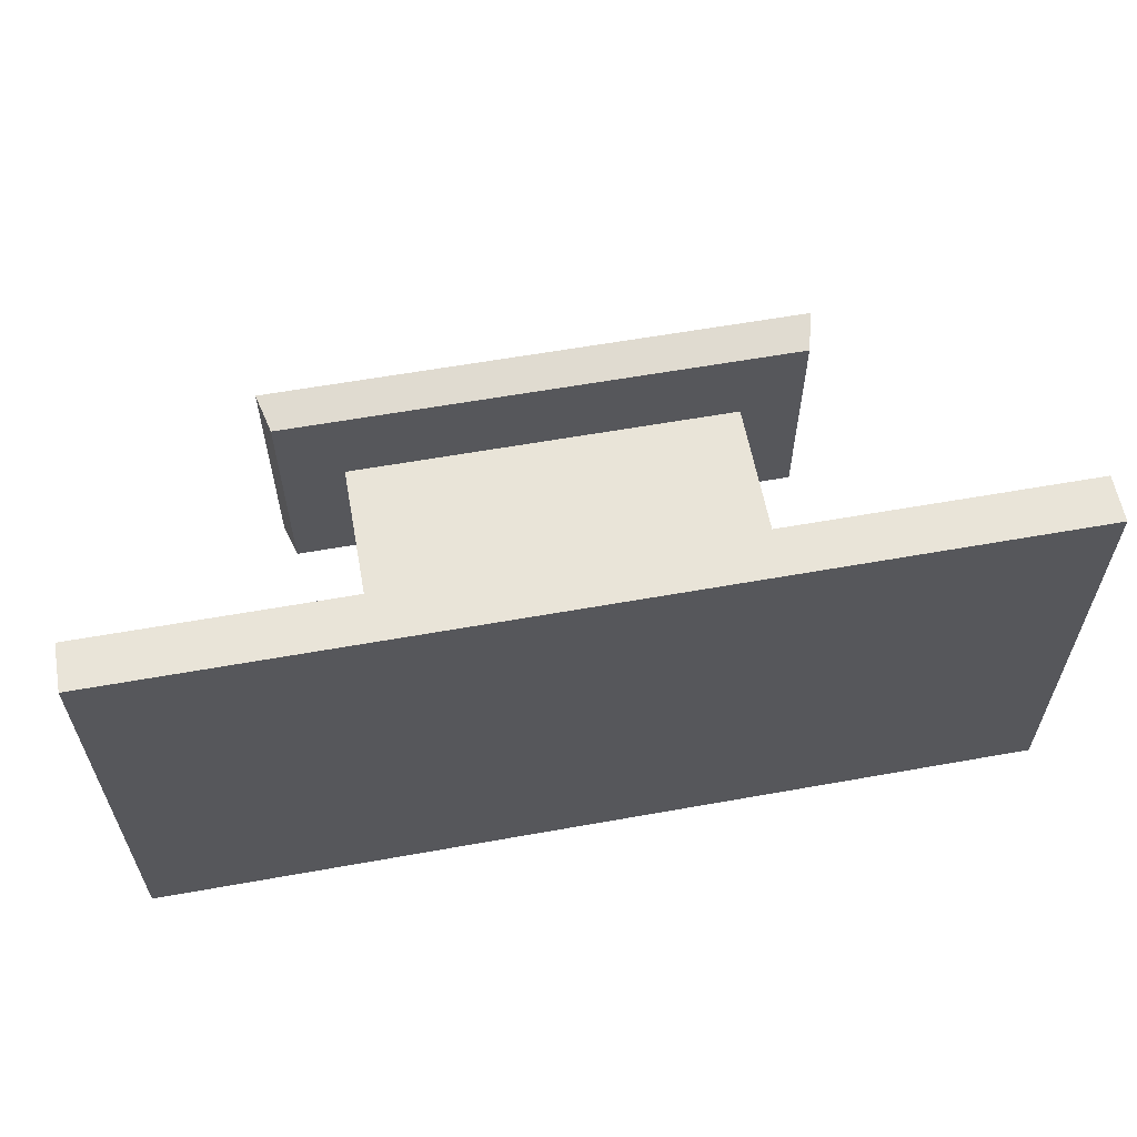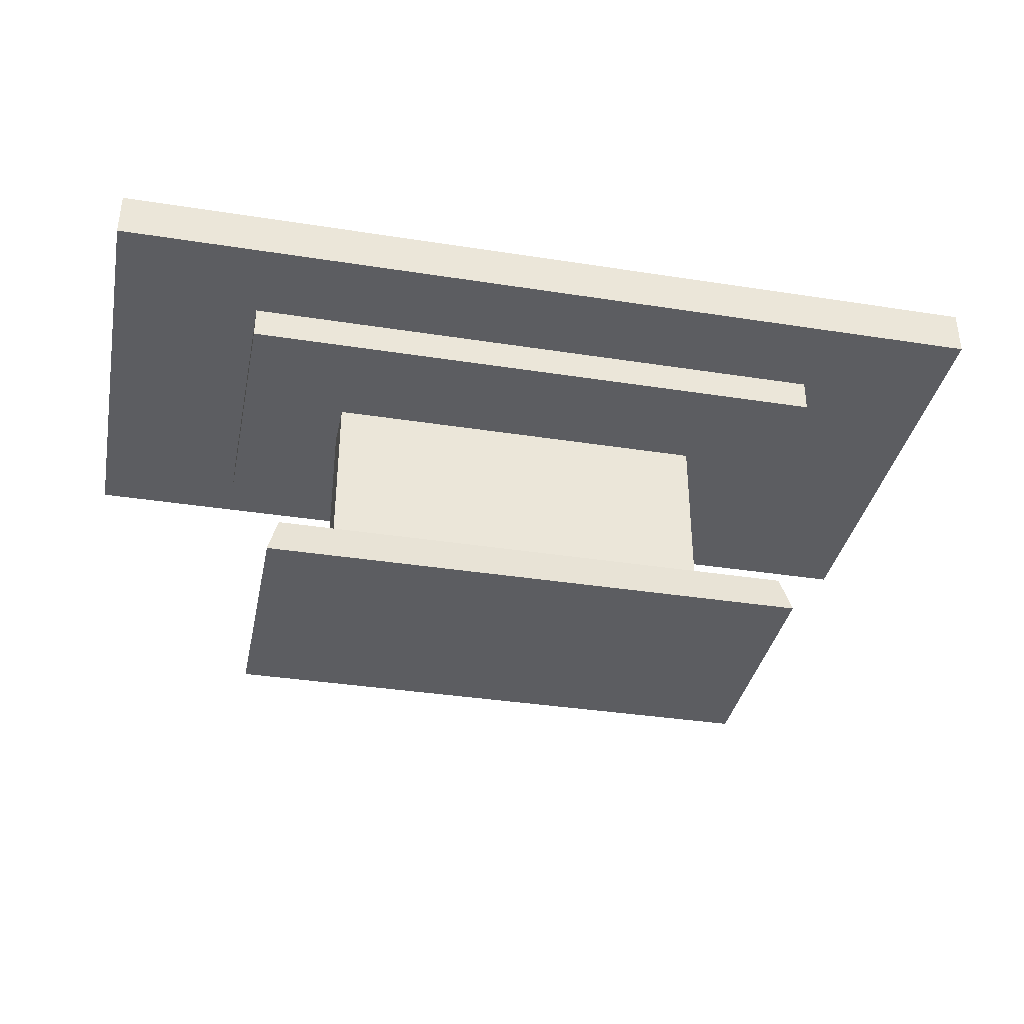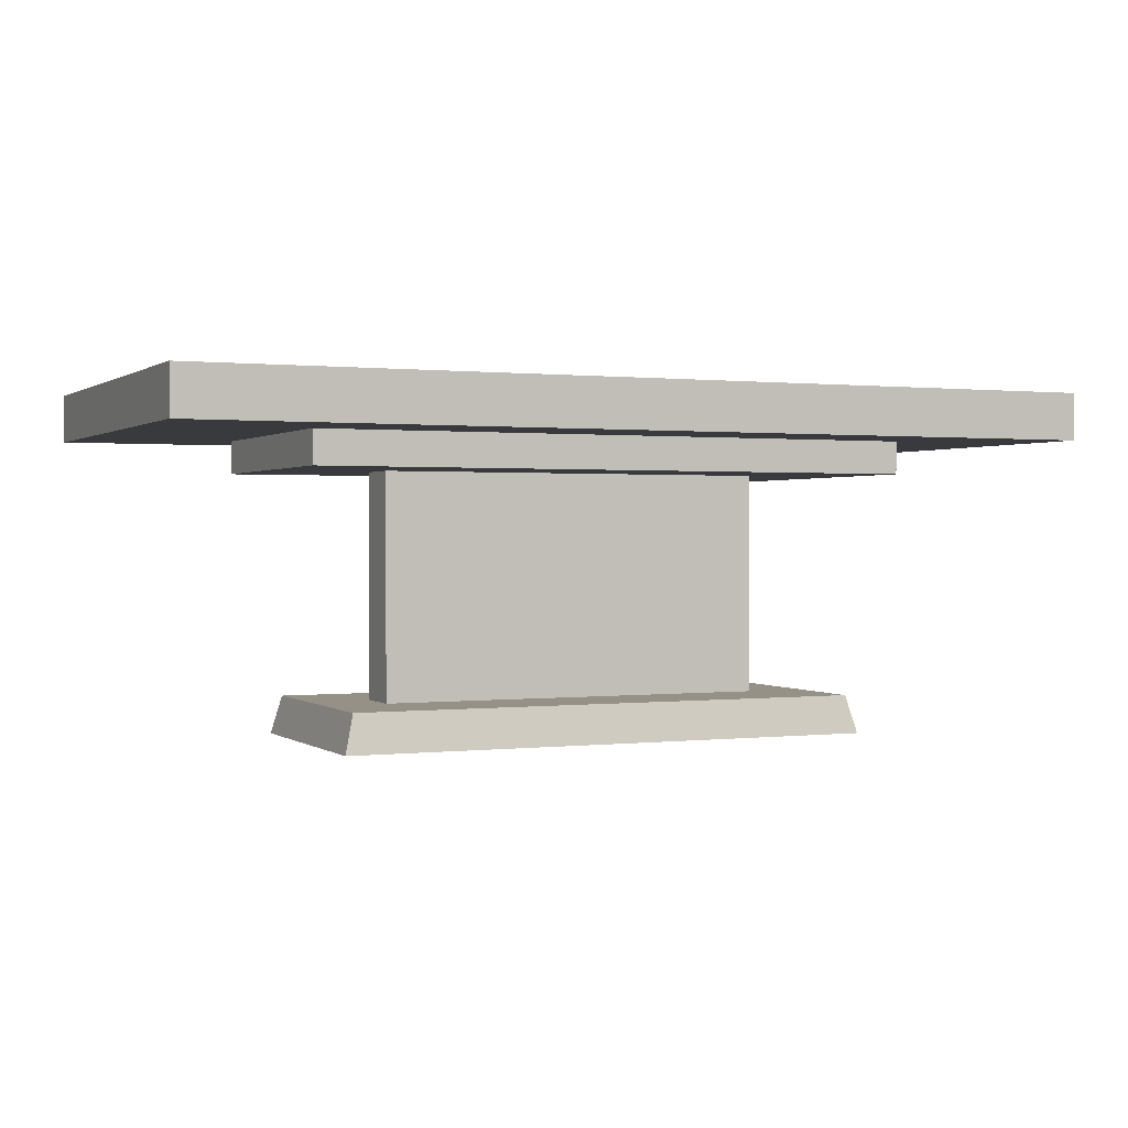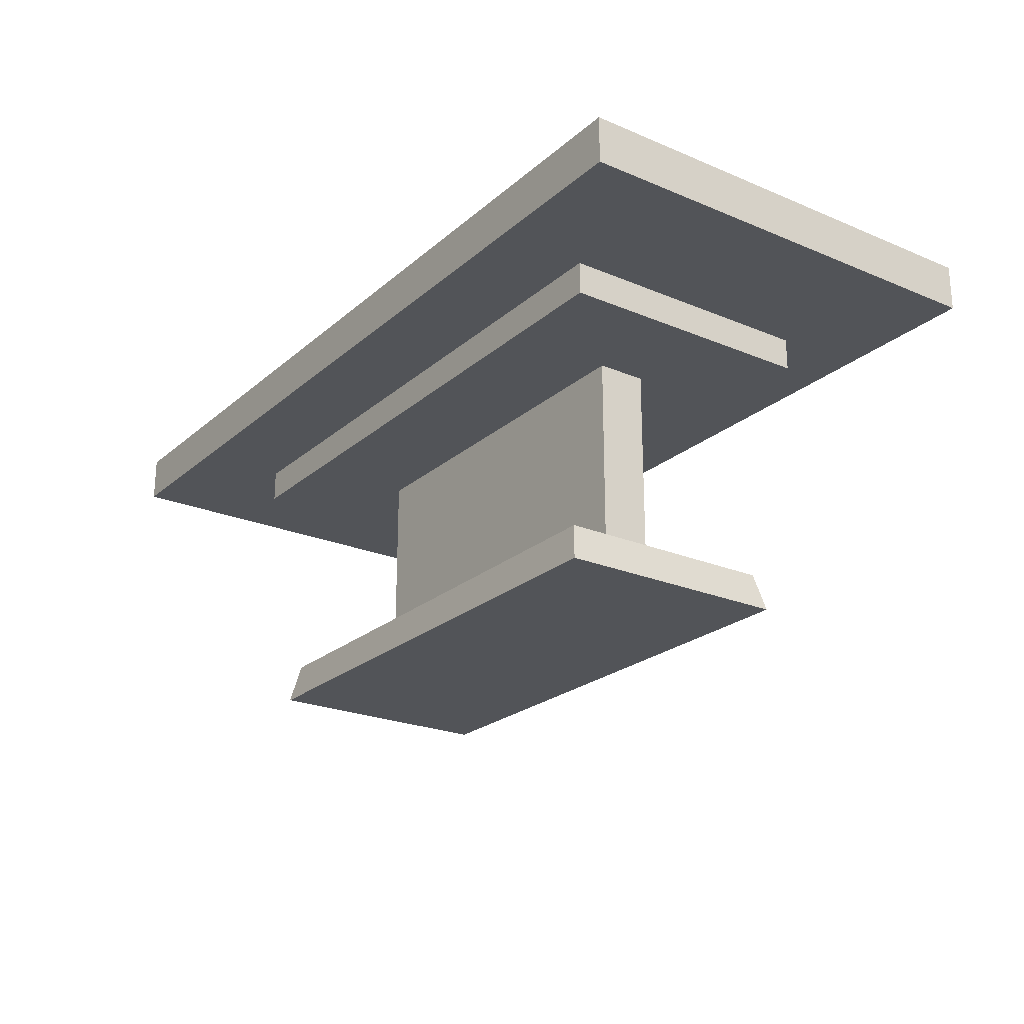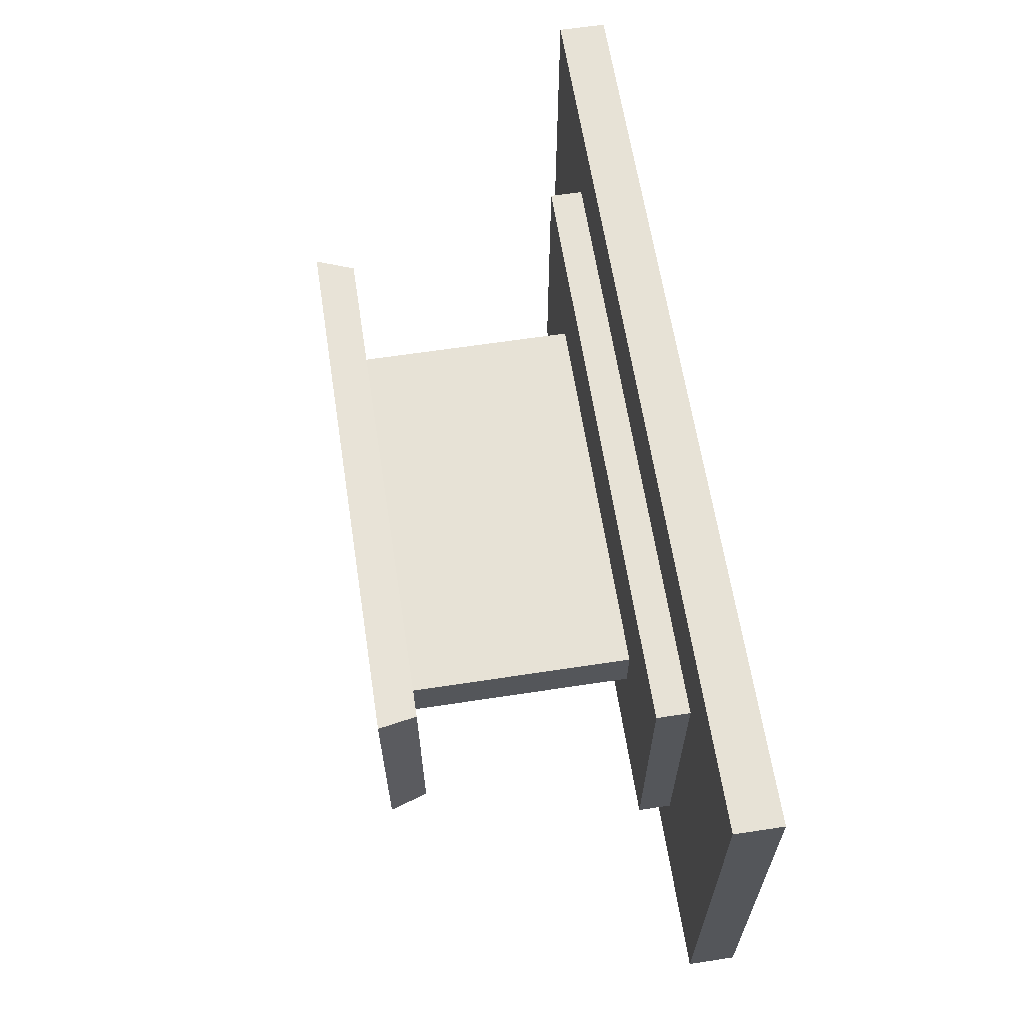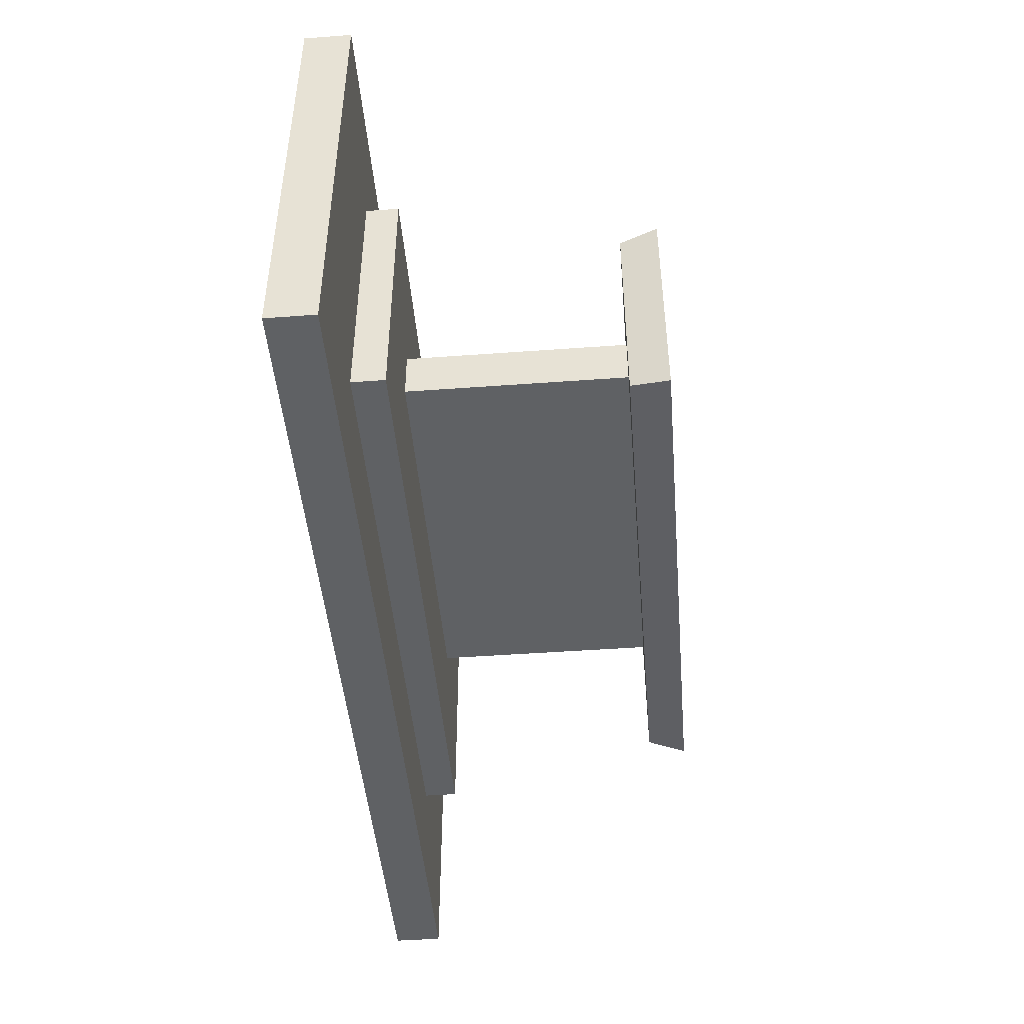
<metadata>
{"format":"obj","ext":"obj","renderer":"f3d","projection":"perspective","resolution":1024,"background":"white","views":[{"elev":59.8,"azim":169.6,"up":"+Z"},{"elev":-36.4,"azim":168.5,"up":"+Y"},{"elev":0.7,"azim":-24.2,"up":"+Y"},{"elev":-23.2,"azim":54.6,"up":"+Y"},{"elev":62.9,"azim":81.2,"up":"+Z"},{"elev":-46.4,"azim":-85.2,"up":"+Z"}]}
</metadata>
<code>
o model_4991
v 1 0.6463 0.5
v 1 0.6463 -0.5
v 1 0.75 -0.5
v 1 0.75 0.5
v 1 0.75 -0.5
v -1 0.75 -0.5
v -1 0.75 0.5
v 1 0.75 0.5
v -1 0.75 -0.5
v -1 0.6463 -0.5
v -1 0.6463 0.5
v -1 0.75 0.5
v -1 0.6463 -0.5
v 1 0.6463 -0.5
v 1 0.6463 0.5
v -1 0.6463 0.5
v -1 0.6463 -0.5
v -1 0.75 -0.5
v 1 0.75 -0.5
v 1 0.6463 -0.5
v -1 0.75 0.5
v -1 0.6463 0.5
v 1 0.6463 0.5
v 1 0.75 0.5
v 0.5938 0 0.2649
v 0.5938 0 -0.2649
v 0.5726 0.08375 -0.2486
v 0.5726 0.08375 0.2486
v 0.5726 0.08375 -0.2486
v -0.5726 0.08375 -0.2486
v -0.5726 0.08375 0.2486
v 0.5726 0.08375 0.2486
v -0.5726 0.08375 -0.2486
v -0.5938 0 -0.2649
v -0.5938 0 0.2649
v -0.5726 0.08375 0.2486
v -0.5938 0 -0.2649
v 0.5938 0 -0.2649
v 0.5938 0 0.2649
v -0.5938 0 0.2649
v -0.5938 0 -0.2649
v -0.5726 0.08375 -0.2486
v 0.5726 0.08375 -0.2486
v 0.5938 0 -0.2649
v 0.5726 0.08375 0.2486
v -0.5726 0.08375 0.2486
v -0.5938 0 0.2649
v 0.5938 0 0.2649
v 0.6717 0.5738 -0.2996
v 0.6717 0.6463 -0.2996
v 0.6717 0.6463 0.2996
v 0.6717 0.5738 0.2996
v -0.6717 0.6463 0.2996
v -0.6717 0.6463 -0.2996
v -0.6717 0.5738 -0.2996
v -0.6717 0.5738 0.2996
v -0.6717 0.5738 -0.2996
v 0.6717 0.5738 -0.2996
v 0.6717 0.5738 0.2996
v -0.6717 0.5738 0.2996
v -0.6717 0.6463 -0.2996
v 0.6717 0.6463 -0.2996
v 0.6717 0.5738 -0.2996
v -0.6717 0.5738 -0.2996
v 0.6717 0.5738 0.2996
v 0.6717 0.6463 0.2996
v -0.6717 0.6463 0.2996
v -0.6717 0.5738 0.2996
v 0.4358 0.08375 0.05647
v 0.4358 0.08375 -0.05647
v 0.4358 0.5738 -0.05647
v 0.4358 0.5738 0.05647
v -0.4358 0.5738 0.05647
v -0.4358 0.5738 -0.05647
v -0.4358 0.08375 -0.05647
v -0.4358 0.08375 0.05647
v 0 0.5738 -0.05647
v 0 0.08375 -0.05647
v -0.4358 0.08375 -0.05647
v -0.4358 0.5738 -0.05647
v 0 0.5738 0.05647
v 0 0.08375 0.05647
v 0.4358 0.08375 0.05647
v 0.4358 0.5738 0.05647
v -0.4358 0.08375 0.05647
v -0.4358 0.5738 0.05647
v 0.4358 0.08375 -0.05647
v 0.4358 0.5738 -0.05647
g surface_000
f 21 23 24
f 21 22 23
f 17 19 20
f 17 18 19
f 13 15 16
f 13 14 15
f 9 11 12
f 9 10 11
f 5 7 8
f 5 6 7
f 1 3 4
f 1 2 3
f 45 47 48
f 45 46 47
f 41 43 44
f 41 42 43
f 37 39 40
f 37 38 39
f 33 35 36
f 33 34 35
f 29 31 32
f 29 30 31
f 25 27 28
f 25 26 27
f 65 67 68
f 65 66 67
f 61 63 64
f 61 62 63
f 57 59 60
f 57 58 59
f 53 55 56
f 53 54 55
f 49 51 52
f 49 50 51
f 87 77 88
f 87 78 77
f 77 78 79
f 77 79 80
f 85 81 86
f 85 82 81
f 81 82 83
f 81 83 84
f 73 75 76
f 73 74 75
f 69 71 72
f 69 70 71

</code>
